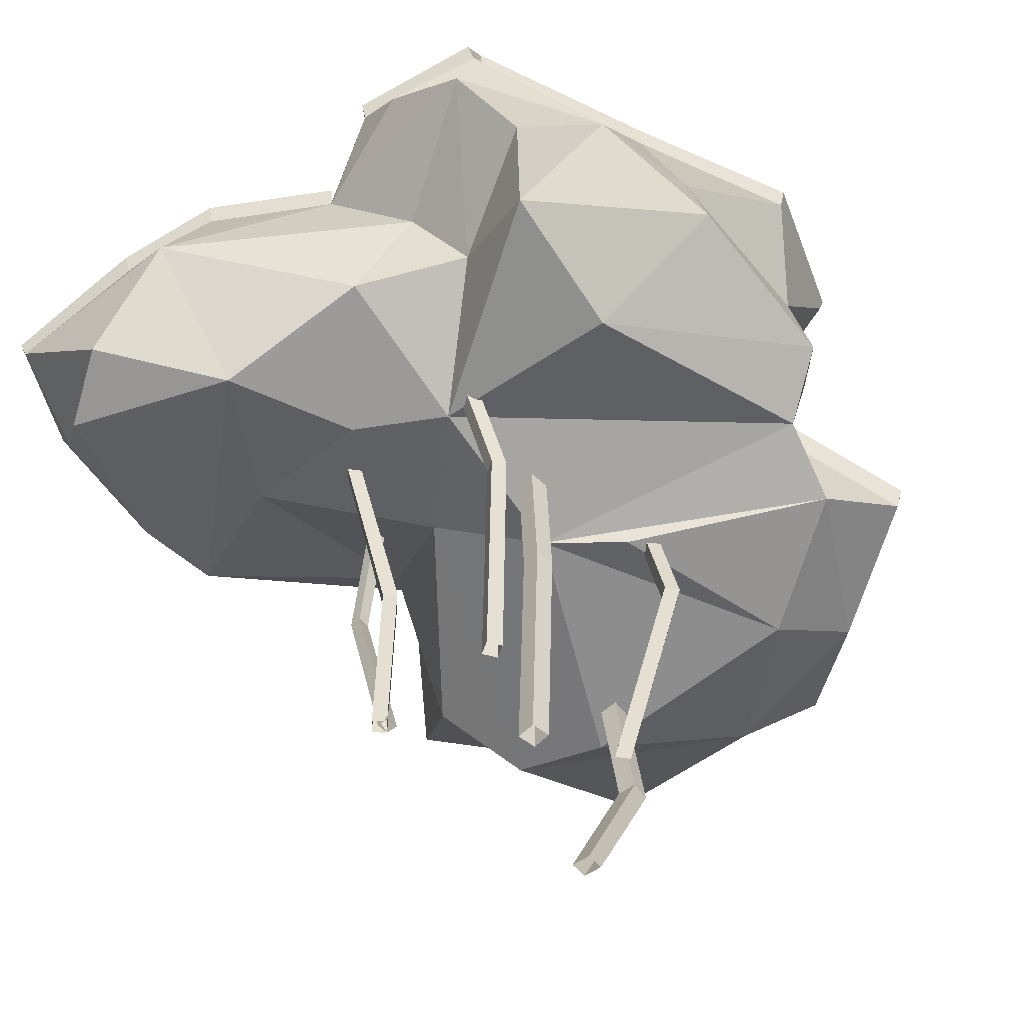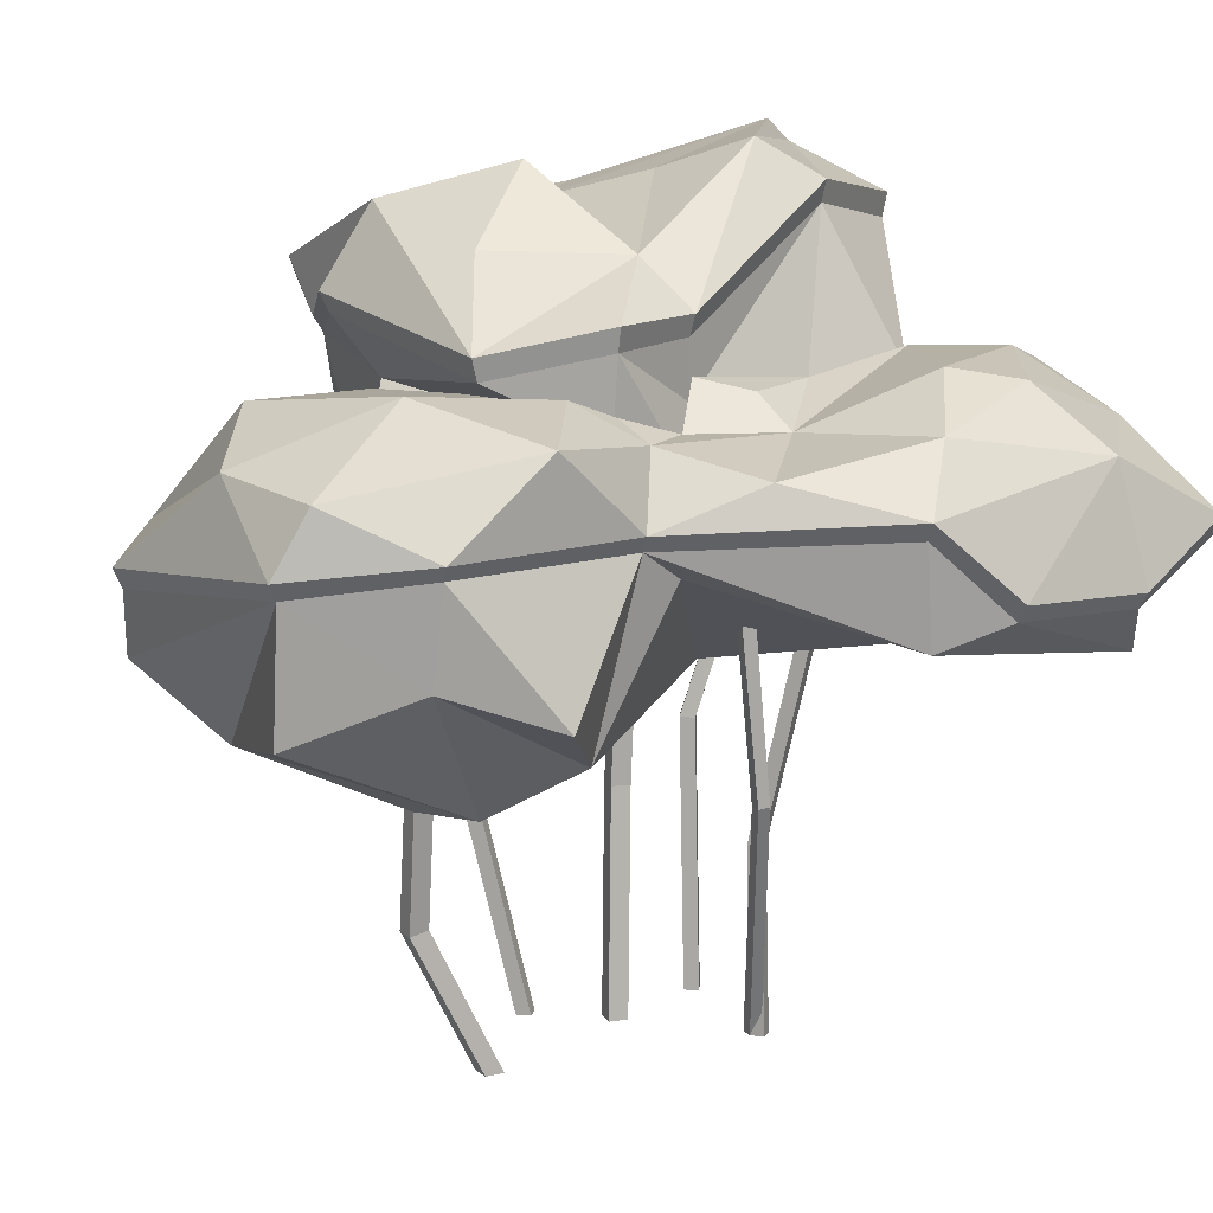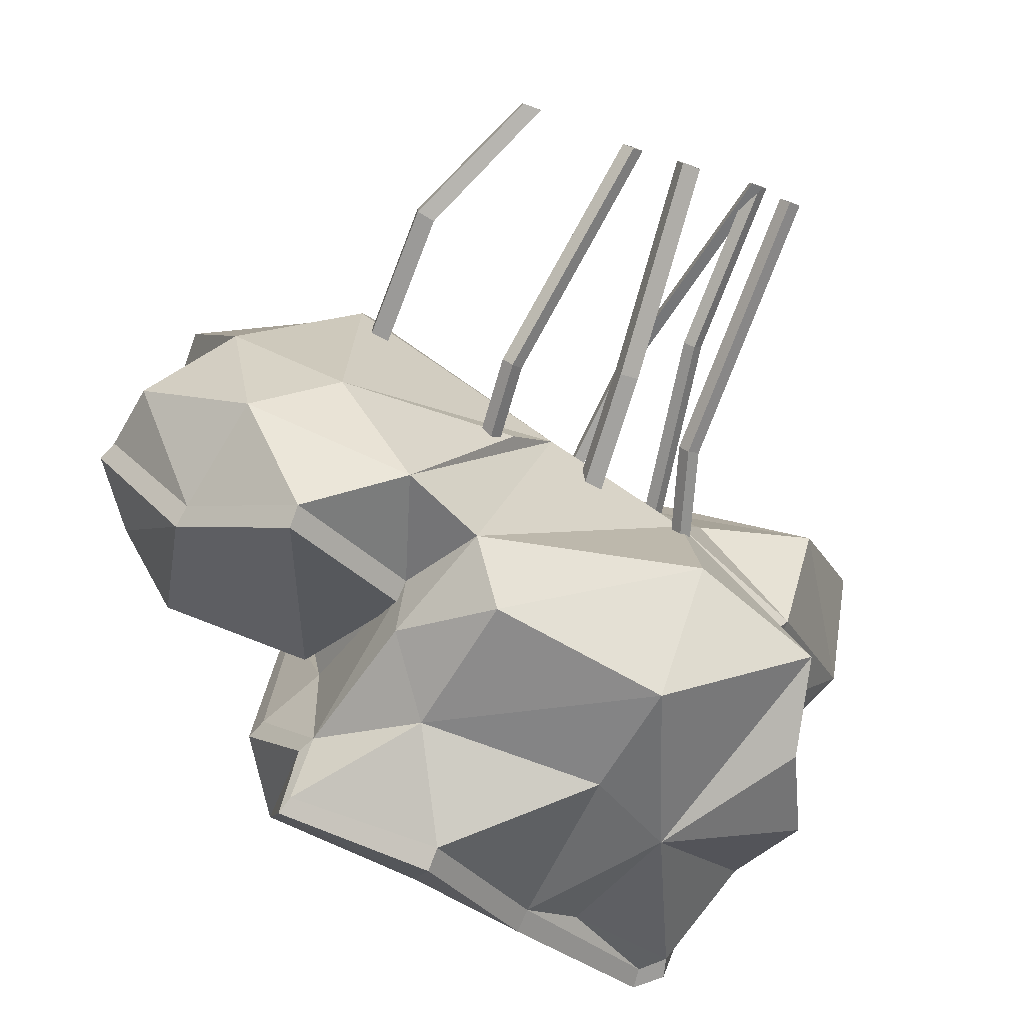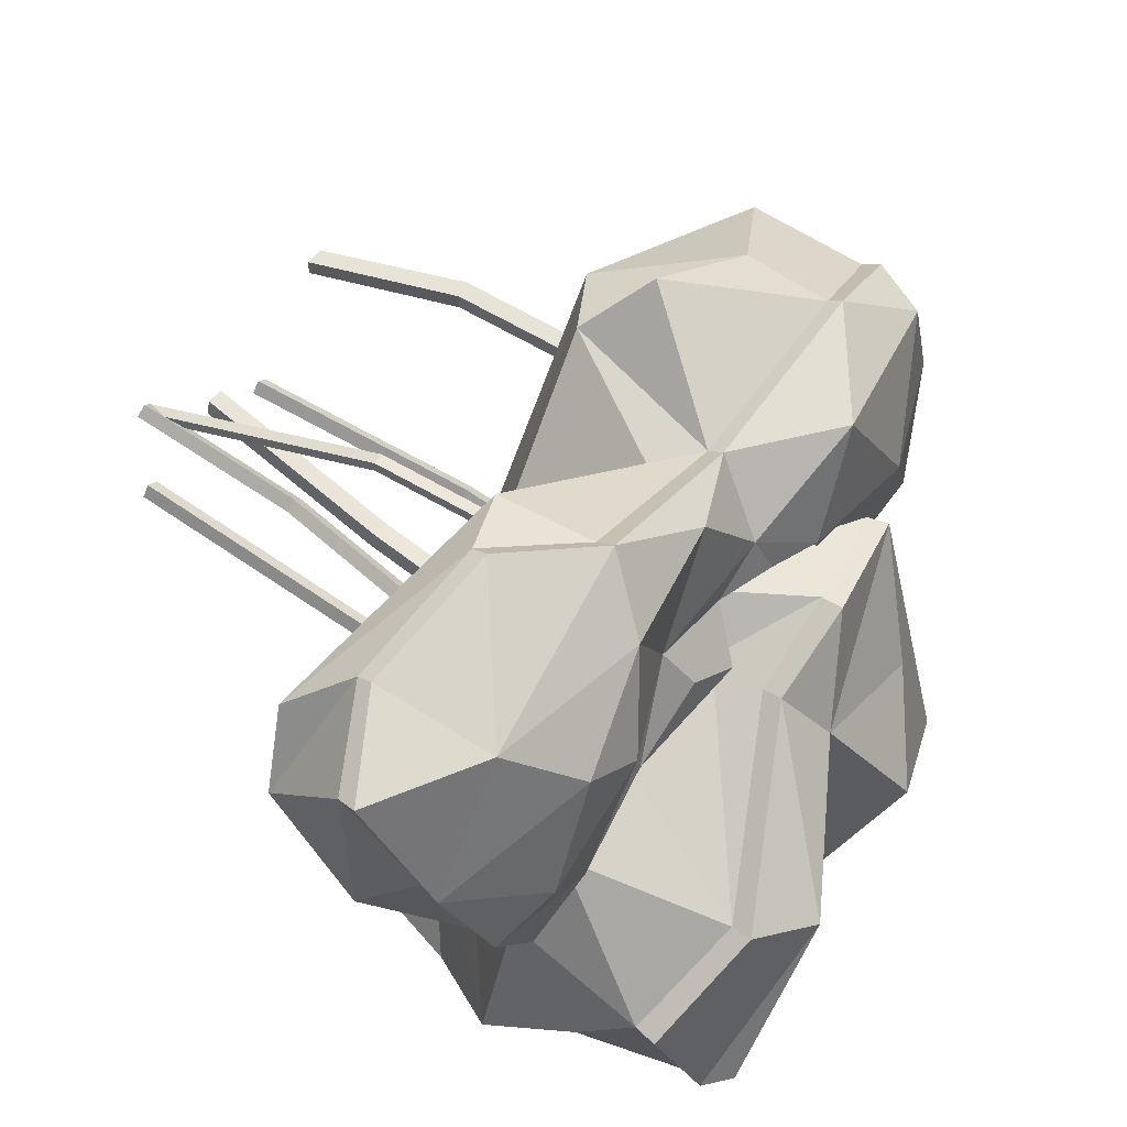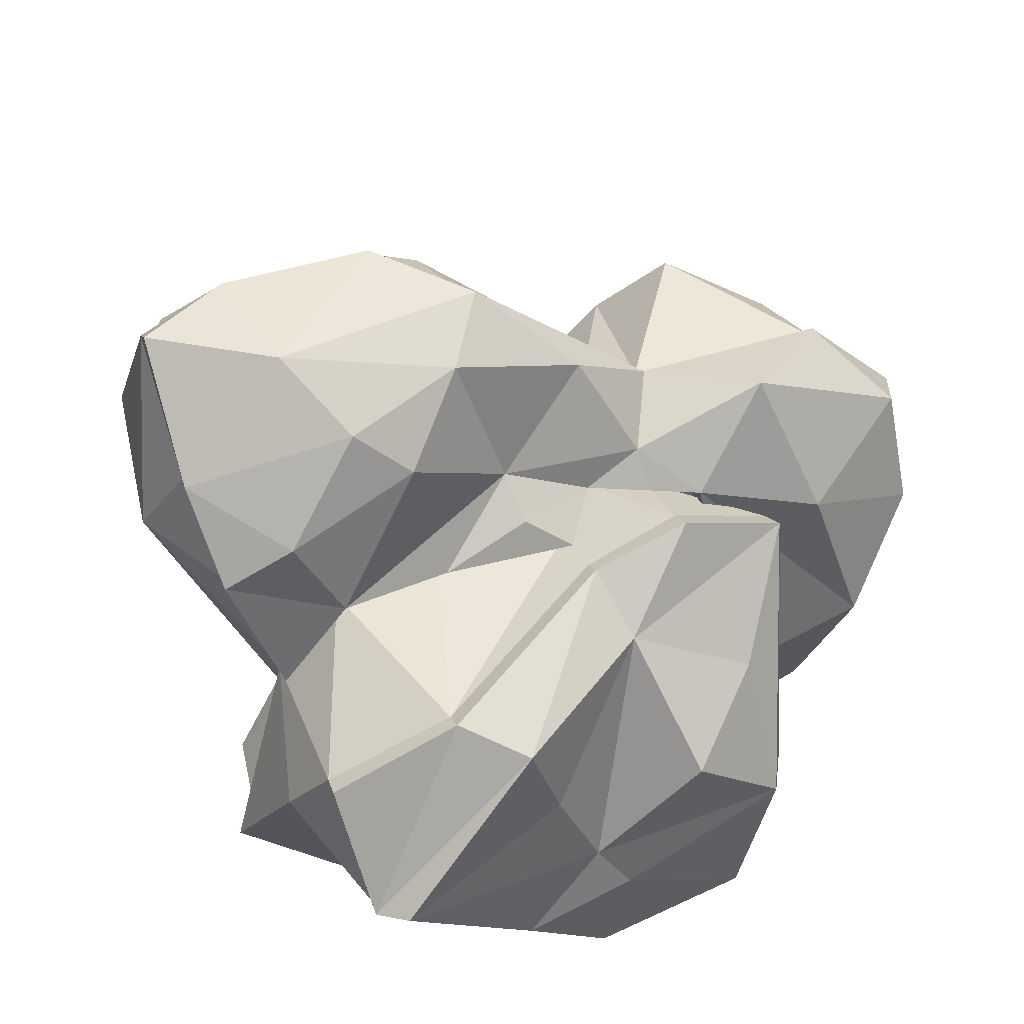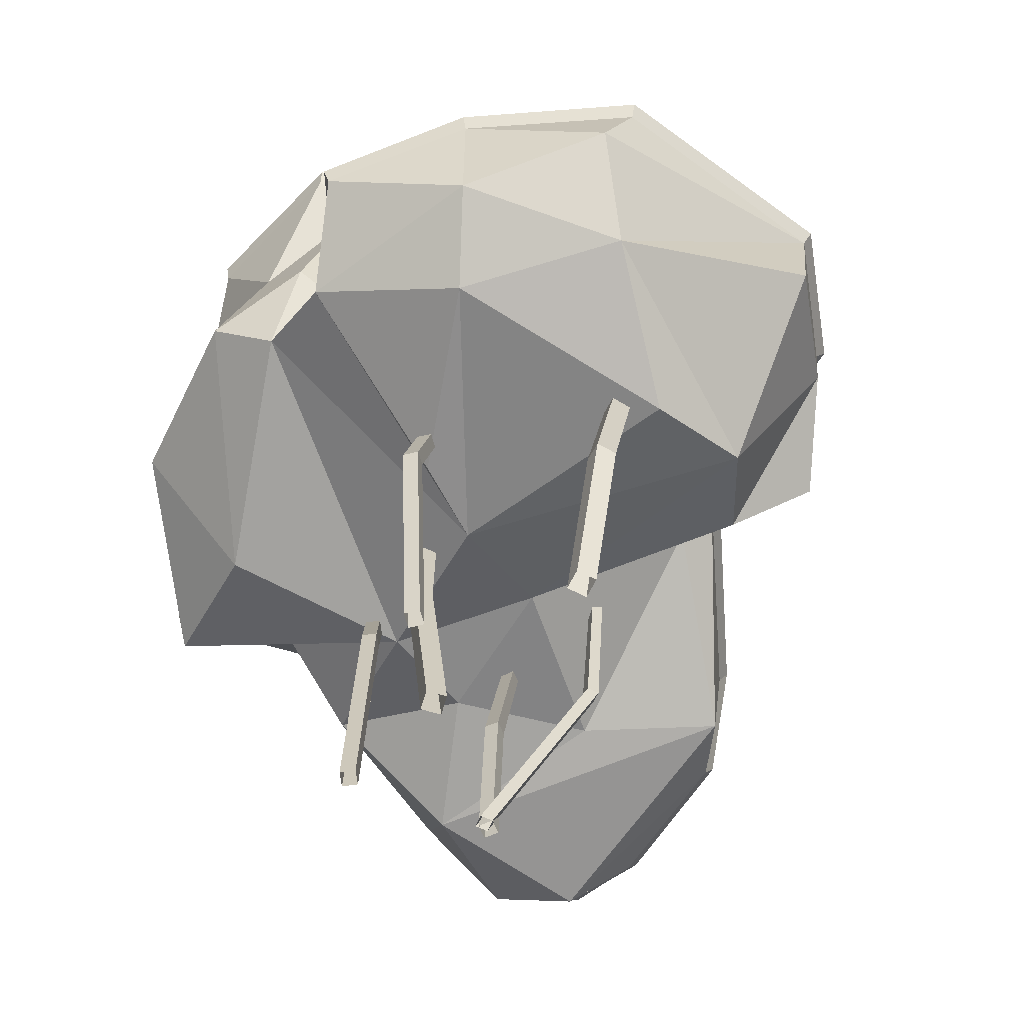
<metadata>
{"format":"obj","ext":"obj","renderer":"f3d","projection":"perspective","resolution":1024,"background":"white","views":[{"elev":-51.4,"azim":123.8,"up":"+Y"},{"elev":12.7,"azim":-33.7,"up":"+Y"},{"elev":-78.4,"azim":-19.4,"up":"+Z"},{"elev":64.6,"azim":126.7,"up":"+Z"},{"elev":32.1,"azim":156.8,"up":"+Z"},{"elev":-66.8,"azim":-121.2,"up":"+Y"}]}
</metadata>
<code>
v -0.09793 0.4833 -0.09521
v 0.01051 0.4936 0.08649
v -0.5511 0.4666 -0.2715
v -0.3255 0.5772 -0.5536
v 0.8783 0.6524 0.9314
v 0.02546 1.381 -0.6998
v -0.3421 1.407 -0.6144
v 0.5118 1.598 0.2708
v 0.6797 1.702 -0.1682
v -0.1882 1.34 0.5024
v 0.1248 0.619 0.3486
v -0.5681 0.3661 0.287
v 0.41 0.5978 0.1062
v -0.8503 0.4905 0.004745
v -0.5482 0.4016 0.5298
v -0.3553 0.5144 0.6524
v 0.4939 0.6245 0.3418
v 0.4347 0.5954 -0.3646
v -0.7486 0.5746 -0.3815
v -0.9844 0.5964 0.4637
v -0.744 0.7284 0.6786
v -0.1415 0.8868 0.664
v 0.4167 0.6846 0.6934
v -0.1285 0.6587 -0.5766
v -0.5505 0.7111 -0.6542
v -1.017 0.6759 -0.1386
v -0.4967 0.6366 0.8077
v -0.2551 0.961 0.6913
v 0.2454 0.7422 1.008
v 0.7746 0.7518 0.1377
v 0.6488 0.8293 -0.1119
v 0.7703 0.72 -0.3483
v -0.8071 0.8566 -0.4142
v -1.052 0.8431 -0.07332
v -0.9876 0.9131 0.4969
v 0.8127 0.5762 0.483
v 0.4064 0.8057 1.087
v 0.768 0.7859 1.06
v 1.006 0.7099 0.7733
v 0.4051 0.8608 -0.6625
v -0.236 0.9423 -0.5772
v -0.247 0.8471 -0.4542
v 0.2153 0.9866 1.025
v 0.9959 0.9156 1.04
v 1.04 0.9513 0.5632
v 0.3516 1.139 -0.5844
v 0.5627 1.263 -0.4673
v 0.9233 1.191 0.5206
v 0.969 1.087 0.7435
v 0.8191 0.9694 -0.3731
v -0.03397 0.7814 -0.7025
v -0.334 1.285 -0.5
v -0.4147 1.149 -0.1221
v 0.7199 1.008 0.01196
v 0.9192 1.179 -0.2575
v -0.1063 1.125 -0.6198
v -0.3666 1.22 -0.1746
v -0.3101 1.191 0.4844
v 0.7929 1.187 0.2253
v 0.6518 1.225 0.4159
v 0.8565 1.414 -0.006598
v 0.3134 1.549 -0.4387
v -0.4627 1.368 -0.2337
v 0.7354 1.648 -0.1777
v 0.4524 1.566 -0.322
v 0.3734 1.174 0.4087
v 0.7976 1.539 0.1332
v -0.4676 1.288 0.4021
v -0.1933 1.146 0.4875
v -0.03528 1.103 0.5023
v 0.05177 1.206 0.4178
v 0.04908 1.347 0.4213
v -0.7349 0.9611 0.7115
v 0.1159 -0.3013 0.09409
v 0.1283 -0.3013 0.04726
v 0.158 0.5866 0.0641
v 0.1704 0.5845 0.01726
v 0.1112 0.5884 0.05166
v 0.1235 0.5863 0.004825
v 0.06907 -0.3013 0.08166
v 0.08143 -0.3013 0.03482
v 0.1476 0.2553 0.05637
v 0.1599 0.2532 0.009531
v 0.1131 0.2549 -0.002902
v 0.1007 0.2571 0.04394
v 0.3931 -0.3013 -0.006314
v 0.3642 -0.3013 -0.02943
v 0.4413 0.6337 0.03746
v 0.413 0.6363 0.01413
v 0.4196 0.6334 0.06583
v 0.3908 0.6361 0.04272
v 0.3699 -0.3013 0.0226
v 0.3411 -0.3013 -0.000508
v 0.3727 0.3809 -0.000897
v 0.3438 0.3836 -0.02401
v 0.3207 0.3835 0.004909
v 0.3495 0.3808 0.02802
v -0.06007 -0.3013 -0.0535
v -0.03338 -0.3013 -0.07916
v -0.1515 0.5911 -0.08668
v -0.1248 0.5929 -0.1123
v -0.177 0.5875 -0.1134
v -0.1503 0.5893 -0.139
v -0.08551 -0.3013 -0.0802
v -0.05883 -0.3013 -0.1059
v -0.1677 0.2993 -0.1446
v -0.141 0.3011 -0.1703
v -0.1664 0.2975 -0.197
v -0.1931 0.2957 -0.1713
v 0.3403 -0.3013 0.3431
v 0.32 -0.3013 0.315
v 0.4061 0.7421 0.449
v 0.3864 0.7469 0.4225
v 0.3769 0.7429 0.4673
v 0.3574 0.7476 0.4413
v 0.3119 -0.3013 0.3635
v 0.2916 -0.3013 0.3354
v 0.3241 0.1554 0.3458
v 0.3038 0.1603 0.3177
v 0.2754 0.16 0.3382
v 0.2957 0.155 0.3663
v -0.3035 -0.3013 0.2204
v -0.3005 -0.3013 0.172
v -0.4881 0.5815 0.2583
v -0.4844 0.5775 0.2112
v -0.535 0.5803 0.2553
v -0.5316 0.5748 0.2072
v -0.3509 -0.3013 0.217
v -0.3479 -0.3013 0.1686
v -0.4705 0.05391 0.1819
v -0.4675 0.05617 0.1336
v -0.5148 0.0465 0.1301
v -0.5179 0.04424 0.1785
v 0.3215 -0.3013 0.3393
v 0.3251 -0.3013 0.3094
v 0.126 0.7729 0.5606
v 0.1306 0.7752 0.5334
v 0.09438 0.7713 0.5522
v 0.0991 0.7734 0.5252
v 0.2916 -0.3013 0.3354
v 0.2952 -0.3013 0.3055
v 0.1752 0.3211 0.5584
v 0.1791 0.3239 0.5293
v 0.1493 0.3211 0.5257
v 0.1454 0.3183 0.555
v -1.01 0.9523 0.5081
v -0.9322 1.106 0.544
v -0.9808 1.132 0.252
v -0.7434 0.9957 0.7353
v -0.4864 1.198 0.7355
v -0.2621 0.9983 0.7154
v -0.1704 1.159 0.5959
v -0.551 0.7657 -0.6715
v -0.4131 1.206 -0.132
v -0.2446 0.9013 -0.472
v -0.8167 0.9108 -0.4277
v -1.073 0.8903 -0.07746
v 0.2076 1.029 1.048
v -0.03235 1.104 0.8361
v 0.4075 0.8464 1.113
v 0.7281 1.112 1.024
v 0.7688 0.825 1.087
v 1.001 0.9629 1.06
v -0.7954 1.228 -0.000902
v -0.6324 1.273 0.3861
v 0.3202 1.179 0.9432
v 0.9805 1.144 0.7536
v 0.6093 1.264 0.8693
v -0.3051 1.251 0.4881
v -0.1858 1.204 0.4975
v 0.4726 1.29 0.755
v 0.7779 1.299 0.6193
v 0.9316 1.25 0.5236
v -0.03573 1.159 0.5163
v 0.1855 1.155 0.6072
v 0.6514 1.286 0.4178
v 0.7971 1.248 0.223
v 0.3723 1.234 0.415
v 0.1627 1.232 0.5095
v 0.04984 1.263 0.43
v -0.4843 1.415 -0.2397
v -0.3575 1.324 -0.5068
v -0.366 1.614 -0.2033
v -0.3563 1.452 -0.6201
v 0.02291 1.439 -0.7111
v 0.02244 1.579 -0.4013
v 0.3078 1.608 -0.4469
v -0.4832 1.341 0.4065
v 0.8061 1.598 0.1403
v 0.5156 1.651 0.2857
v 0.7484 1.701 -0.1667
v 0.1194 1.591 -0.2698
v -0.09999 1.704 -0.00029
v -0.3135 1.528 0.1424
v 0.6849 1.756 -0.1633
v 0.3693 1.747 0.2129
v 0.05099 1.399 0.4407
v 0.2599 1.666 -0.01803
v -0.000156 1.514 0.2988
v -0.1895 1.397 0.514
f 2 1 4
f 2 11 15
f 2 4 24
f 2 3 1
f 11 16 15
f 11 22 16
f 4 1 3
f 3 2 12
f 2 15 12
f 17 11 13
f 11 2 13
f 2 24 13
f 13 24 18
f 3 12 14
f 14 12 15
f 4 3 19
f 22 28 16
f 22 11 23
f 11 17 23
f 13 18 32
f 3 14 19
f 19 14 26
f 15 20 14
f 15 21 20
f 15 16 21
f 17 36 23
f 17 30 36
f 13 32 31
f 4 42 24
f 42 4 25
f 4 19 25
f 26 14 35
f 14 20 35
f 16 27 21
f 21 27 73
f 16 28 27
f 22 23 29
f 23 36 29
f 17 13 30
f 13 31 30
f 19 33 25
f 19 26 33
f 26 35 34
f 33 26 34
f 20 21 35
f 35 21 73
f 28 73 27
f 28 22 29
f 36 5 29
f 31 32 50
f 32 18 40
f 18 24 51
f 146 147 148
f 146 149 147
f 150 149 151
f 150 151 152
f 29 43 28
f 29 37 43
f 29 5 37
f 37 5 38
f 5 39 38
f 5 36 39
f 36 45 39
f 36 30 45
f 51 24 41
f 24 42 41
f 153 154 155
f 153 156 154
f 157 146 148
f 149 150 147
f 158 159 151
f 160 161 158
f 160 162 161
f 38 39 44
f 162 163 161
f 39 45 44
f 45 30 54
f 30 31 54
f 50 32 47
f 32 40 47
f 47 40 46
f 18 51 40
f 156 157 148
f 156 148 164
f 164 148 165
f 148 147 165
f 158 161 166
f 44 45 49
f 49 45 48
f 45 54 59
f 31 50 55
f 31 55 54
f 46 40 56
f 41 42 52
f 156 164 154
f 147 150 165
f 161 163 167
f 161 167 168
f 166 161 168
f 48 45 59
f 55 50 47
f 40 51 56
f 42 53 57
f 165 150 169
f 150 152 169
f 169 152 170
f 151 159 152
f 158 166 159
f 166 168 171
f 167 172 168
f 167 173 172
f 54 55 59
f 51 41 56
f 56 41 52
f 52 42 57
f 164 165 169
f 152 174 170
f 152 175 174
f 152 159 175
f 166 175 159
f 166 171 175
f 172 171 168
f 173 176 172
f 172 176 171
f 177 176 173
f 55 47 61
f 46 56 6
f 56 52 7
f 52 57 63
f 154 164 169
f 171 176 175
f 59 55 61
f 64 47 65
f 65 47 62
f 47 46 62
f 6 62 46
f 56 7 6
f 182 181 183
f 184 182 183
f 176 178 175
f 61 47 64
f 64 65 9
f 53 69 57
f 53 58 69
f 175 179 174
f 178 179 175
f 60 59 67
f 59 61 67
f 67 61 64
f 60 67 8
f 65 62 9
f 185 186 187
f 184 186 185
f 186 184 183
f 183 181 188
f 63 57 68
f 57 69 68
f 179 178 180
f 66 60 8
f 66 8 71
f 190 189 191
f 187 186 192
f 186 183 192
f 192 183 193
f 193 183 194
f 70 10 69
f 179 180 174
f 191 195 196
f 191 196 190
f 190 196 197
f 195 192 198
f 187 192 195
f 194 183 188
f 69 10 68
f 70 71 10
f 8 72 71
f 196 199 197
f 195 198 196
f 192 199 198
f 192 193 199
f 193 194 199
f 199 194 188
f 10 71 72
f 198 199 196
f 199 188 200
f 200 197 199
f 82 83 77 76
f 78 79 84 85
f 83 84 79 77
f 85 82 76 78
f 74 75 83 82
f 75 81 84 83
f 85 84 81 80
f 80 74 82 85
f 94 95 89 88
f 90 91 96 97
f 95 96 91 89
f 97 94 88 90
f 86 87 95 94
f 87 93 96 95
f 97 96 93 92
f 92 86 94 97
f 106 107 101 100
f 102 103 108 109
f 107 108 103 101
f 109 106 100 102
f 98 99 107 106
f 99 105 108 107
f 109 108 105 104
f 104 98 106 109
f 118 119 113 112
f 114 115 120 121
f 119 120 115 113
f 121 118 112 114
f 110 111 119 118
f 111 117 120 119
f 121 120 117 116
f 116 110 118 121
f 130 131 125 124
f 126 127 132 133
f 131 132 127 125
f 133 130 124 126
f 122 123 131 130
f 123 129 132 131
f 133 132 129 128
f 128 122 130 133
f 142 143 137 136
f 138 139 144 145
f 143 144 139 137
f 145 142 136 138
f 134 135 143 142
f 135 141 144 143
f 145 144 141 140
f 140 134 142 145
f 35 73 149 146
f 73 28 151 149
f 53 42 155 154
f 42 25 153 155
f 25 33 156 153
f 34 35 146 157
f 28 43 158 151
f 43 37 160 158
f 37 38 162 160
f 38 44 163 162
f 33 34 157 156
f 44 49 167 163
f 69 58 169 170
f 49 48 173 167
f 70 69 170 174
f 59 60 176 177
f 48 59 177 173
f 58 53 154 169
f 60 66 178 176
f 66 71 180 178
f 71 70 174 180
f 52 63 181 182
f 7 52 182 184
f 62 6 185 187
f 6 7 184 185
f 63 68 188 181
f 8 67 189 190
f 67 64 191 189
f 64 9 195 191
f 72 8 190 197
f 9 62 187 195
f 68 10 200 188
f 10 72 197 200

</code>
